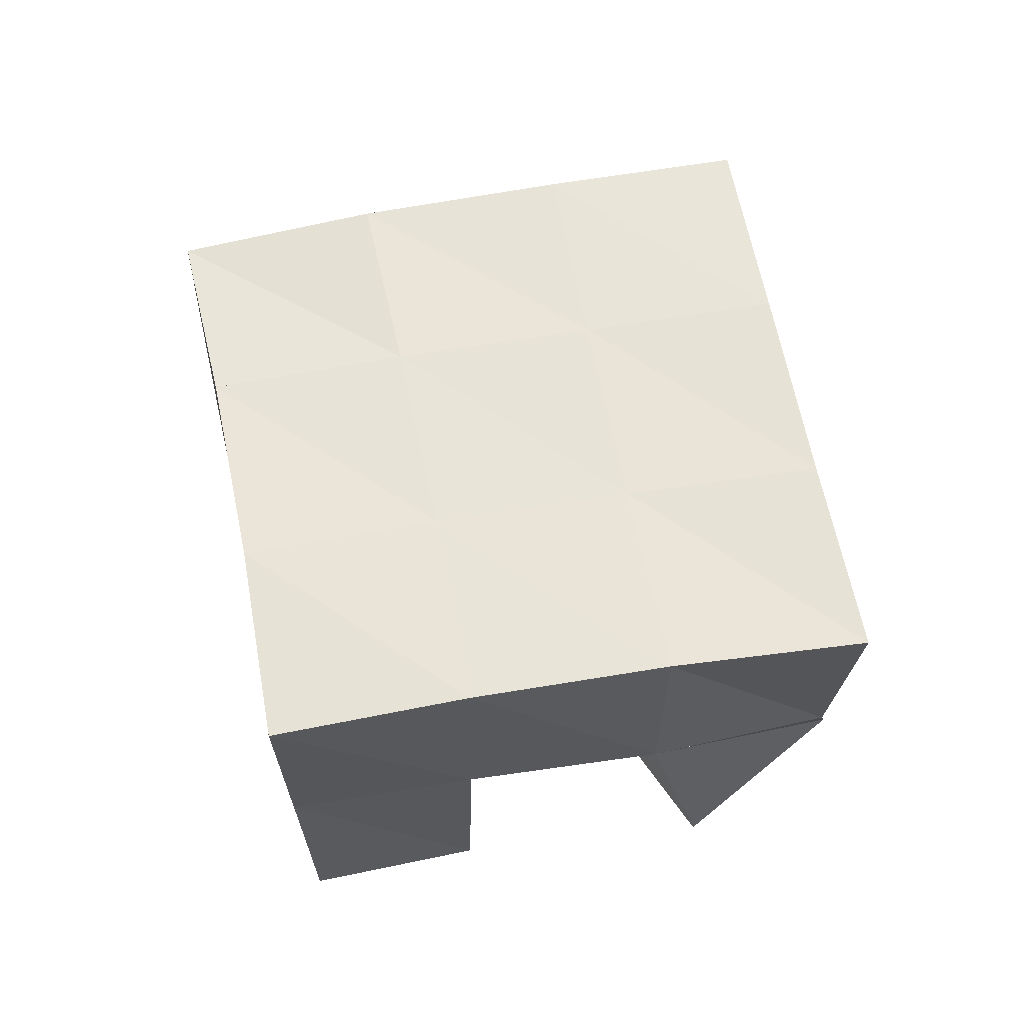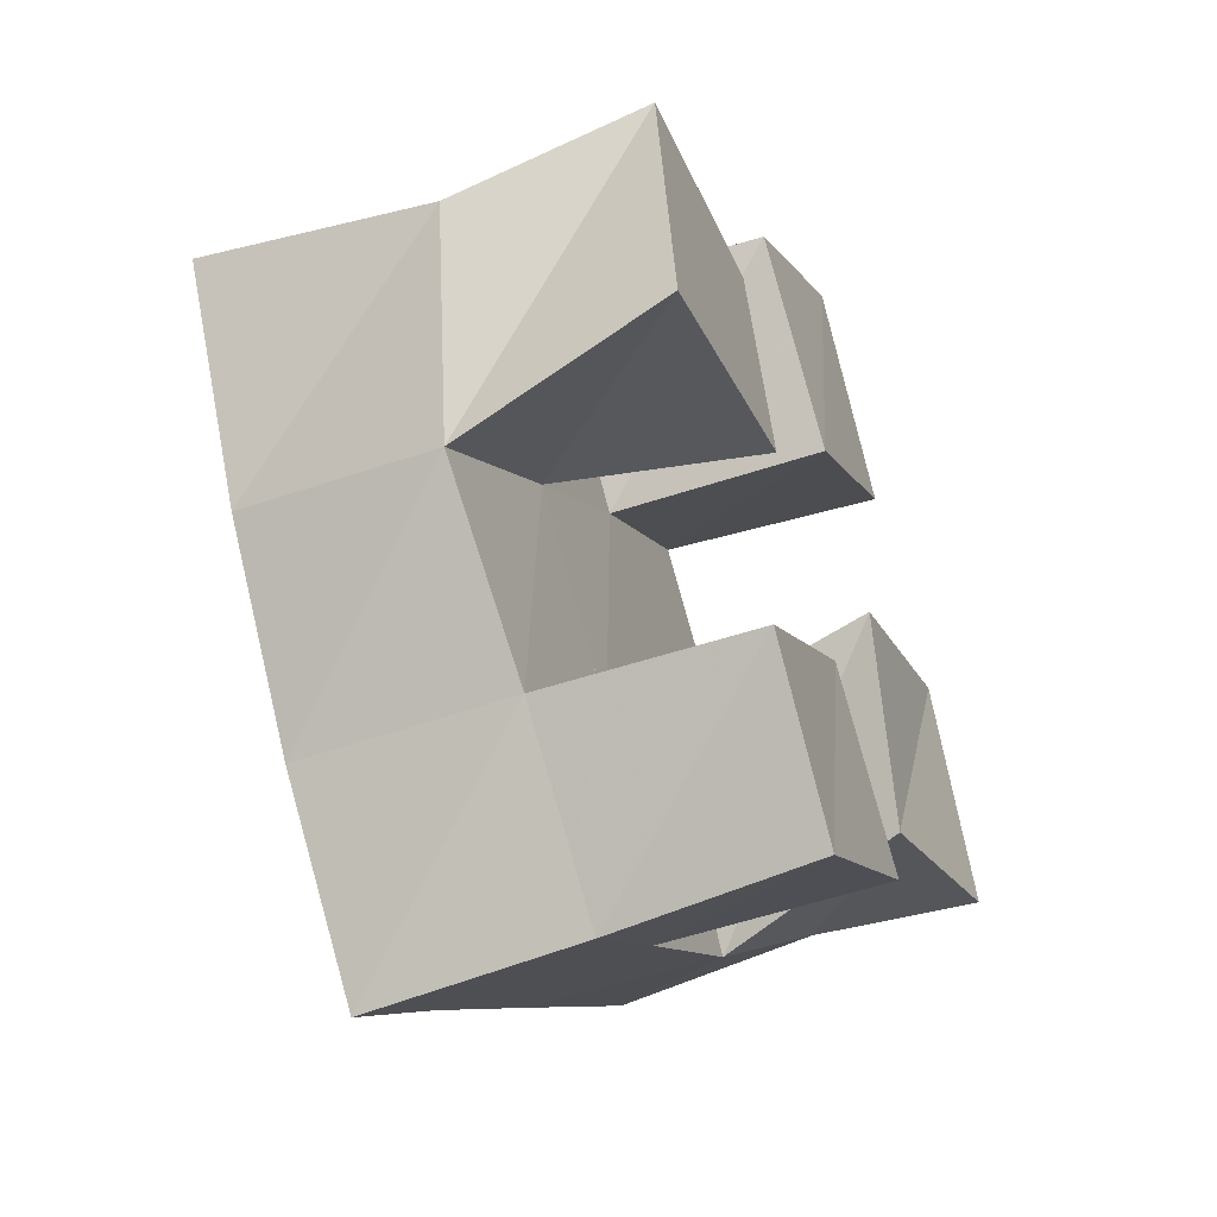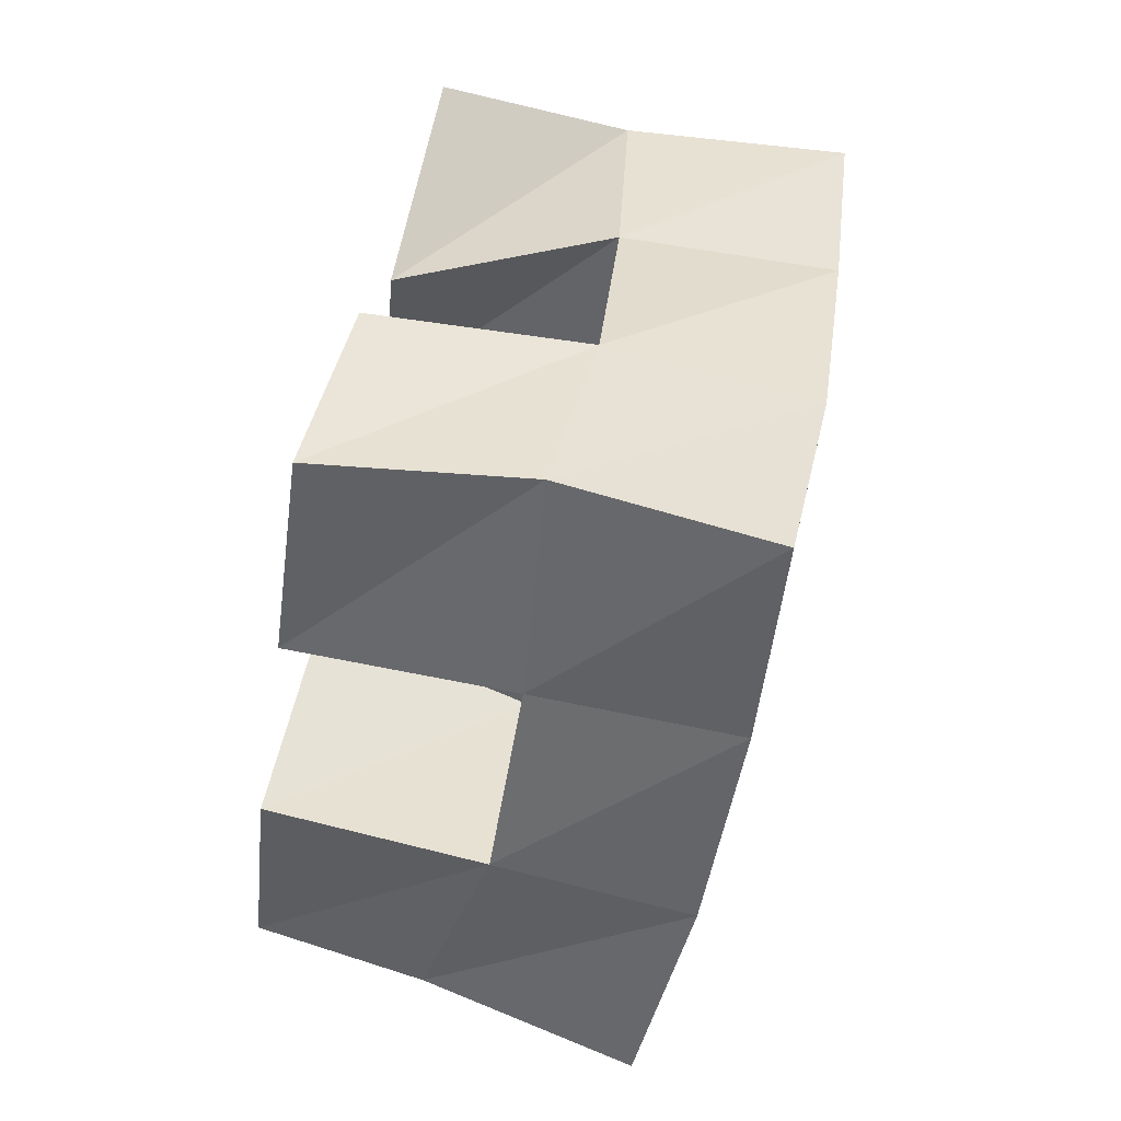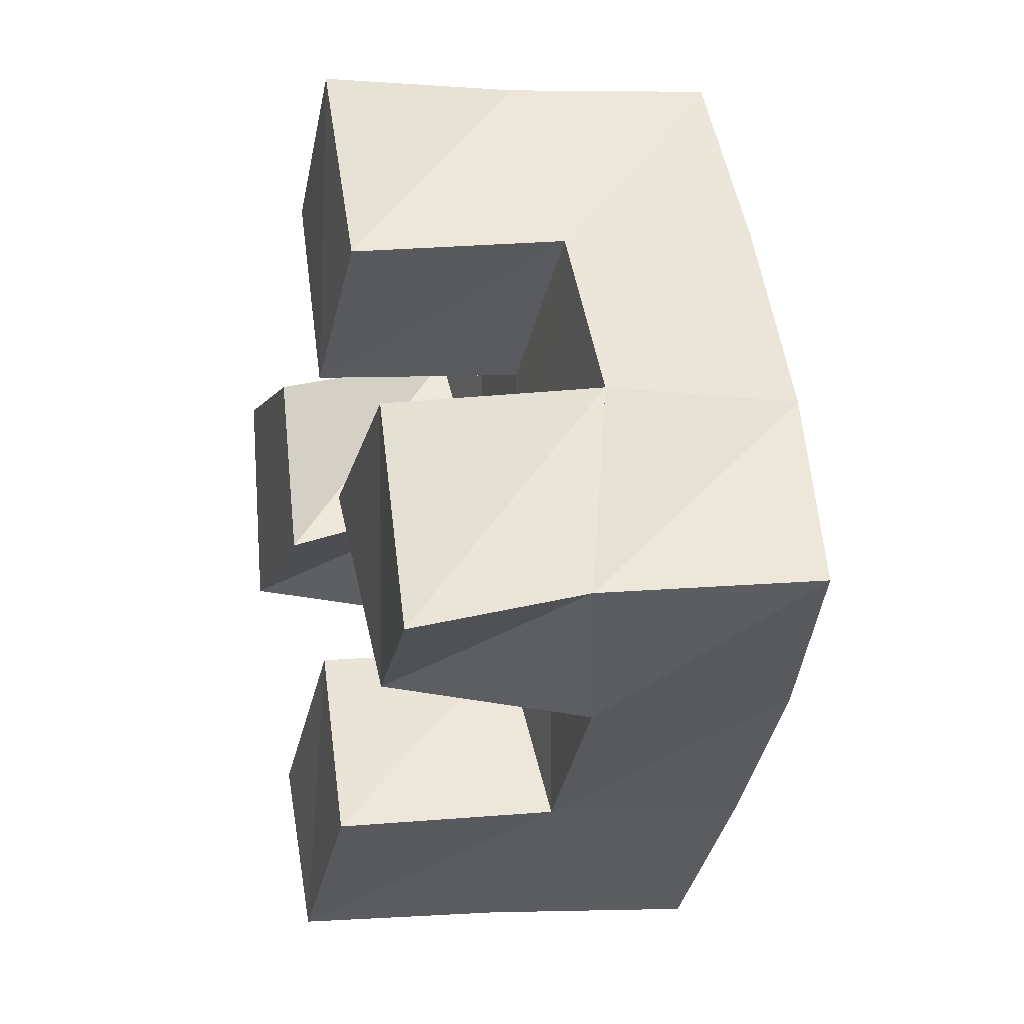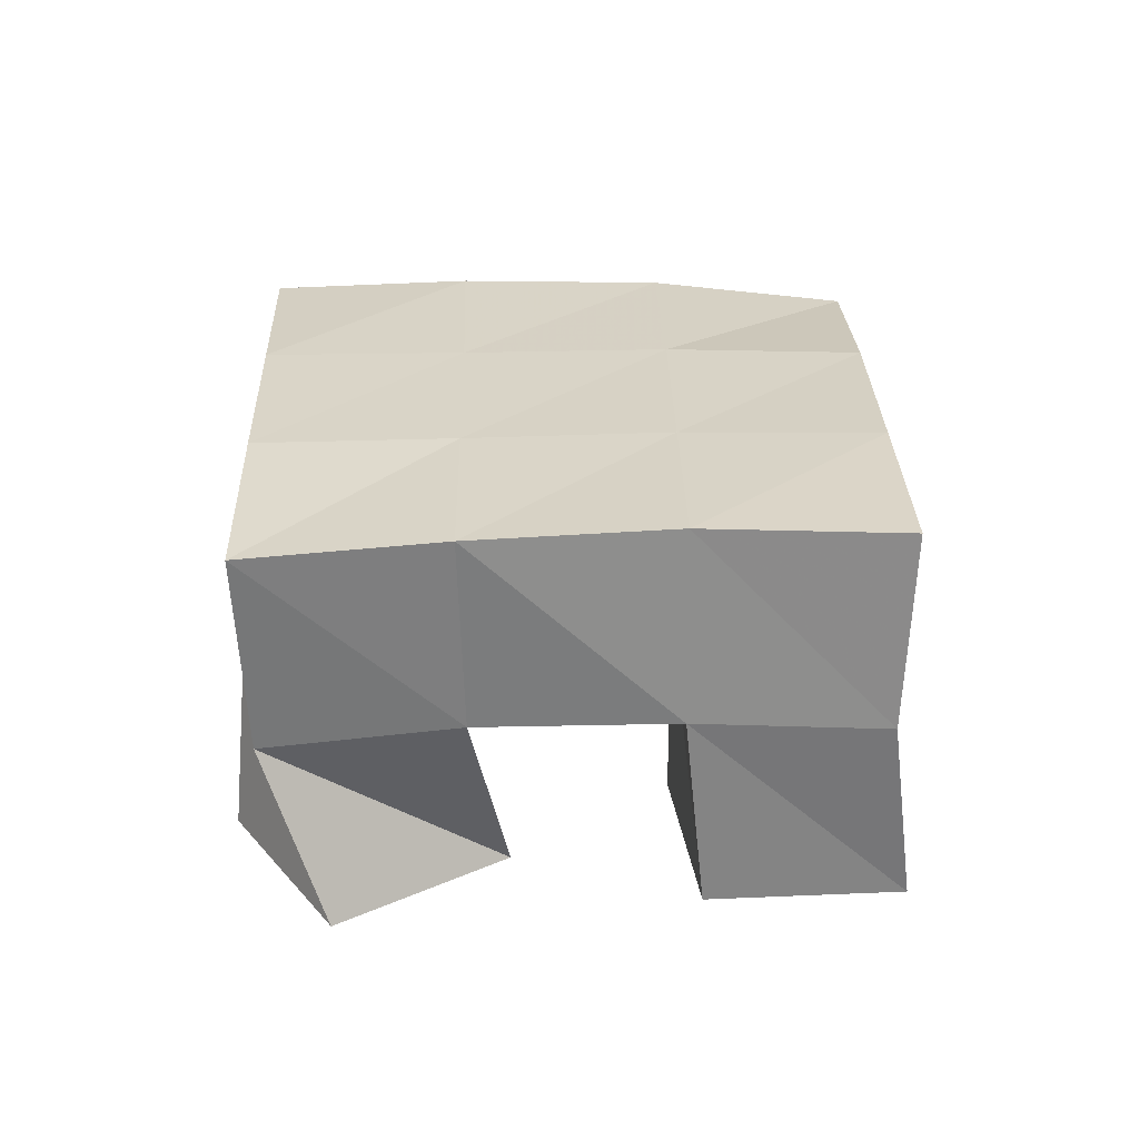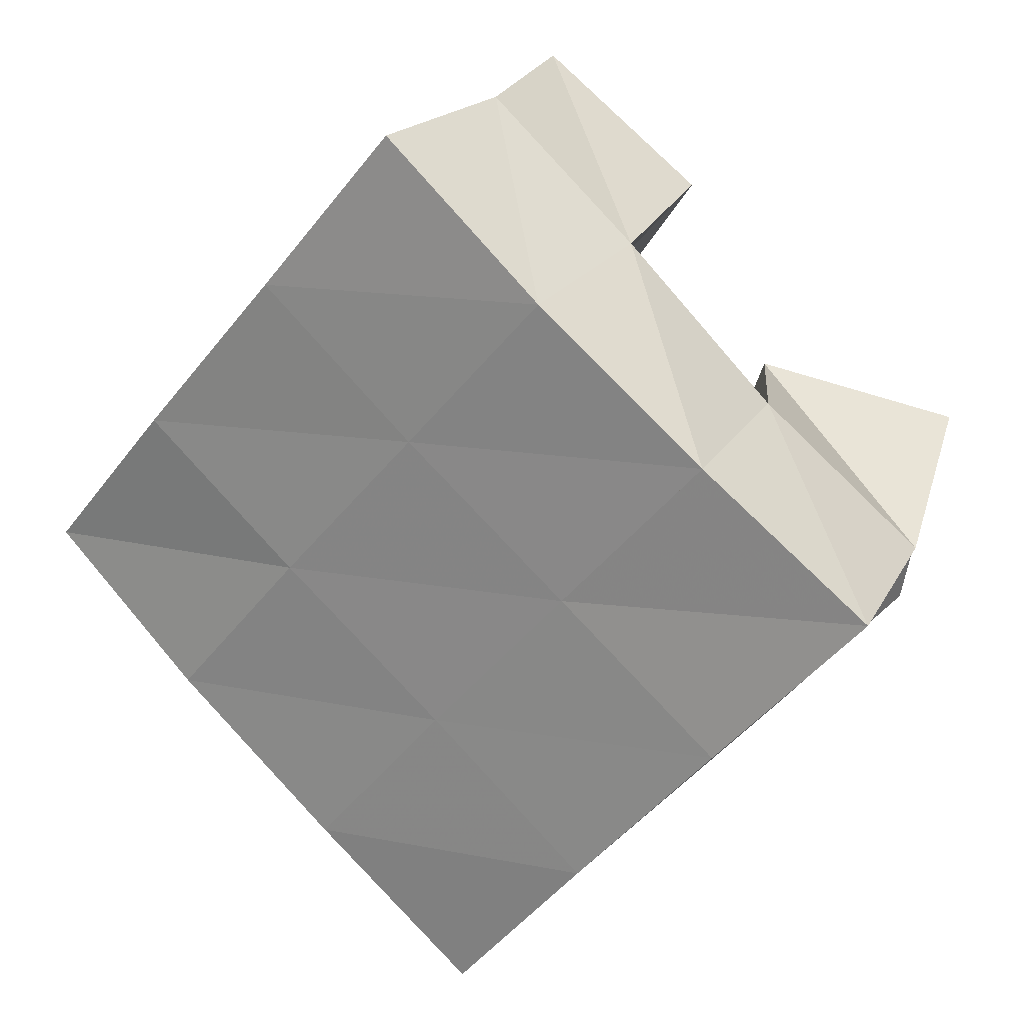
<metadata>
{"format":"obj","ext":"obj","renderer":"f3d","projection":"perspective","resolution":1024,"background":"white","views":[{"elev":61.2,"azim":-141.0,"up":"+Y"},{"elev":-49.0,"azim":-67.6,"up":"+Z"},{"elev":79.0,"azim":102.9,"up":"+Z"},{"elev":2.9,"azim":74.7,"up":"+Z"},{"elev":27.7,"azim":-42.1,"up":"+Y"},{"elev":22.2,"azim":-153.8,"up":"+Z"}]}
</metadata>
<code>
v 0.4912 0.1 0.1847
v 0.4854 0.1426 0.1664
v 0.5009 0.1 0.1337
v 0.5123 0.152 0.1259
v 0.5408 0.1 0.1914
v 0.522 0.1481 0.1988
v 0.5556 0.1 0.15
v 0.5543 0.1507 0.1625
v 0.6155 0.1 0.1652
v 0.6227 0.1502 0.1565
v 0.6403 0.1048 0.1228
v 0.6553 0.1507 0.116
v 0.6621 0.1 0.1877
v 0.663 0.1513 0.1913
v 0.6856 0.1 0.1404
v 0.689 0.1405 0.1474
v 0.5618 0.1013 0.2365
v 0.5569 0.1509 0.2344
v 0.5919 0.1 0.1937
v 0.5908 0.1505 0.1945
v 0.6016 0.1 0.2656
v 0.5939 0.1483 0.2653
v 0.6316 0.1 0.2225
v 0.6301 0.1516 0.2258
v 0.5462 0.1 0.08816
v 0.5464 0.1494 0.09028
v 0.5733 0.1 0.05442
v 0.5781 0.1481 0.05509
v 0.5897 0.1013 0.1235
v 0.5858 0.1492 0.1244
v 0.6169 0.1 0.08662
v 0.6173 0.1521 0.08784
v 0.4802 0.1938 0.1684
v 0.5139 0.1983 0.13
v 0.5189 0.1971 0.1998
v 0.5521 0.1987 0.162
v 0.558 0.1993 0.2327
v 0.5911 0.1995 0.195
v 0.5965 0.1976 0.2662
v 0.6288 0.1989 0.2277
v 0.5468 0.1995 0.09162
v 0.5848 0.1996 0.1243
v 0.6247 0.1994 0.1567
v 0.6636 0.1973 0.1879
v 0.5789 0.1982 0.05333
v 0.6169 0.2 0.08628
v 0.657 0.1984 0.1189
v 0.6973 0.1914 0.1497
f 1 2 4
f 3 1 4
f 2 6 8
f 4 2 8
f 6 5 7
f 8 6 7
f 5 1 3
f 7 5 3
f 8 7 3
f 4 8 3
f 2 1 5
f 6 2 5
f 9 10 12
f 11 9 12
f 10 14 16
f 12 10 16
f 14 13 15
f 16 14 15
f 13 9 11
f 15 13 11
f 16 15 11
f 12 16 11
f 10 9 13
f 14 10 13
f 17 18 20
f 19 17 20
f 18 22 24
f 20 18 24
f 22 21 23
f 24 22 23
f 21 17 19
f 23 21 19
f 24 23 19
f 20 24 19
f 18 17 21
f 22 18 21
f 25 26 28
f 27 25 28
f 26 30 32
f 28 26 32
f 30 29 31
f 32 30 31
f 29 25 27
f 31 29 27
f 32 31 27
f 28 32 27
f 26 25 29
f 30 26 29
f 2 33 34
f 4 2 34
f 33 35 36
f 34 33 36
f 35 6 8
f 36 35 8
f 6 2 4
f 8 6 4
f 36 8 4
f 34 36 4
f 33 2 6
f 35 33 6
f 6 35 36
f 8 6 36
f 35 37 38
f 36 35 38
f 37 18 20
f 38 37 20
f 18 6 8
f 20 18 8
f 38 20 8
f 36 38 8
f 35 6 18
f 37 35 18
f 18 37 38
f 20 18 38
f 37 39 40
f 38 37 40
f 39 22 24
f 40 39 24
f 22 18 20
f 24 22 20
f 40 24 20
f 38 40 20
f 37 18 22
f 39 37 22
f 4 34 41
f 26 4 41
f 34 36 42
f 41 34 42
f 36 8 30
f 42 36 30
f 8 4 26
f 30 8 26
f 42 30 26
f 41 42 26
f 34 4 8
f 36 34 8
f 8 36 42
f 30 8 42
f 36 38 43
f 42 36 43
f 38 20 10
f 43 38 10
f 20 8 30
f 10 20 30
f 43 10 30
f 42 43 30
f 36 8 20
f 38 36 20
f 20 38 43
f 10 20 43
f 38 40 44
f 43 38 44
f 40 24 14
f 44 40 14
f 24 20 10
f 14 24 10
f 44 14 10
f 43 44 10
f 38 20 24
f 40 38 24
f 26 41 45
f 28 26 45
f 41 42 46
f 45 41 46
f 42 30 32
f 46 42 32
f 30 26 28
f 32 30 28
f 46 32 28
f 45 46 28
f 41 26 30
f 42 41 30
f 30 42 46
f 32 30 46
f 42 43 47
f 46 42 47
f 43 10 12
f 47 43 12
f 10 30 32
f 12 10 32
f 47 12 32
f 46 47 32
f 42 30 10
f 43 42 10
f 10 43 47
f 12 10 47
f 43 44 48
f 47 43 48
f 44 14 16
f 48 44 16
f 14 10 12
f 16 14 12
f 48 16 12
f 47 48 12
f 43 10 14
f 44 43 14

</code>
